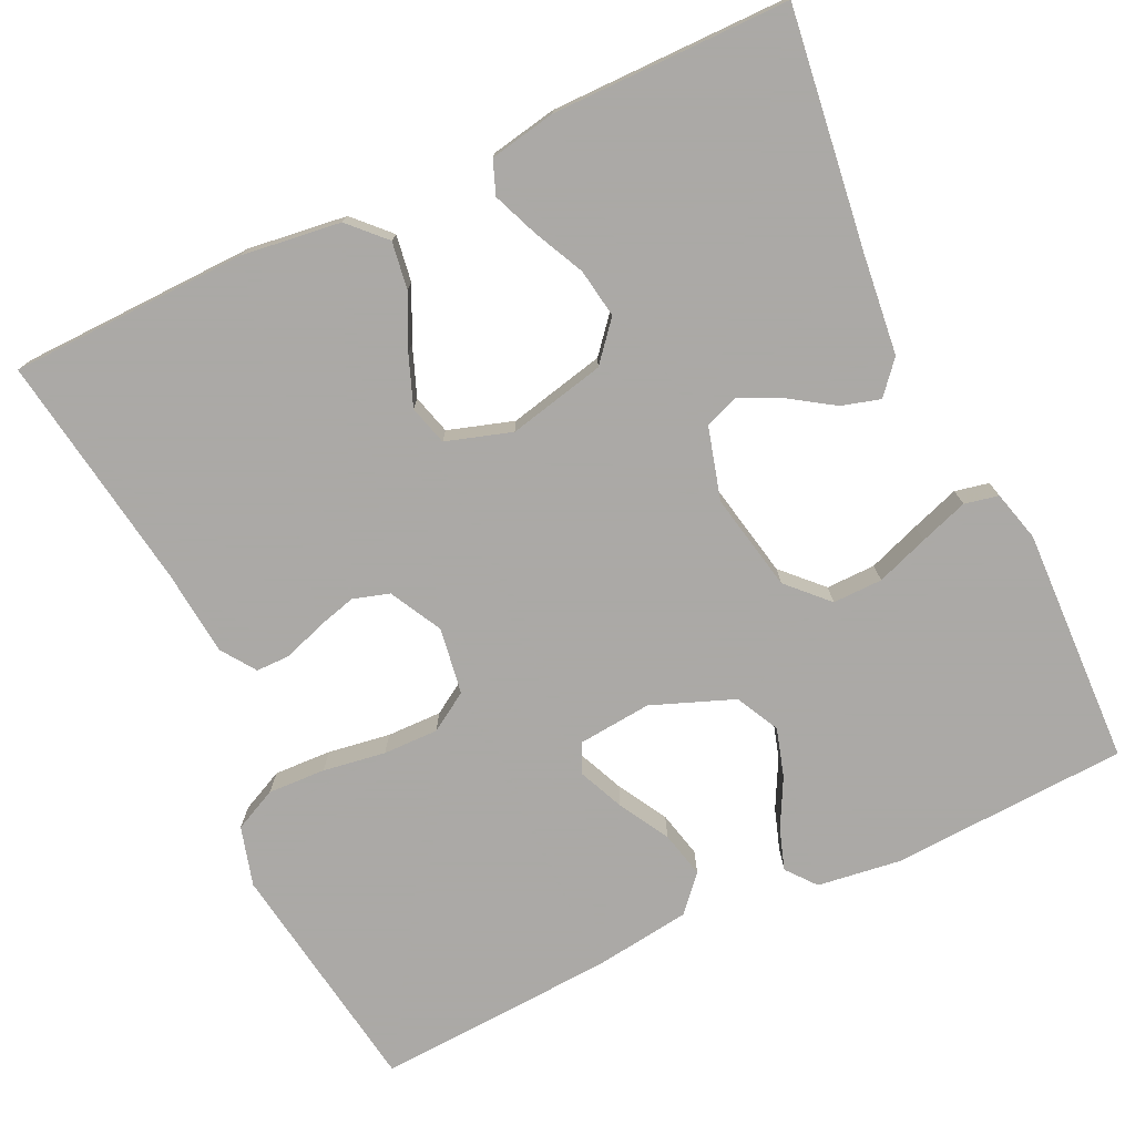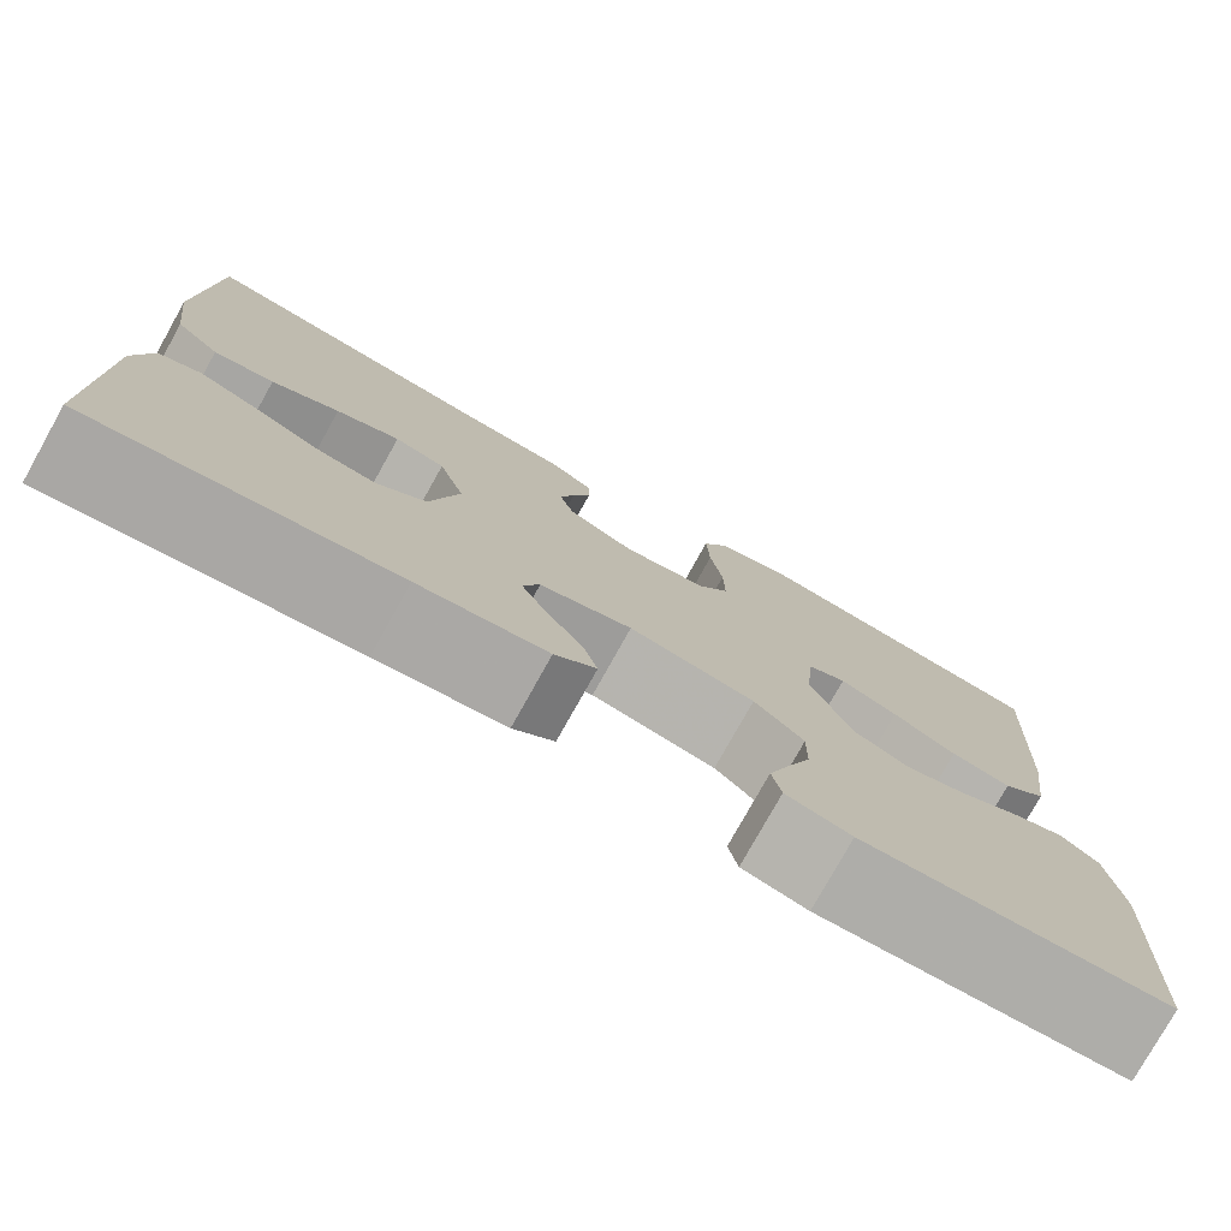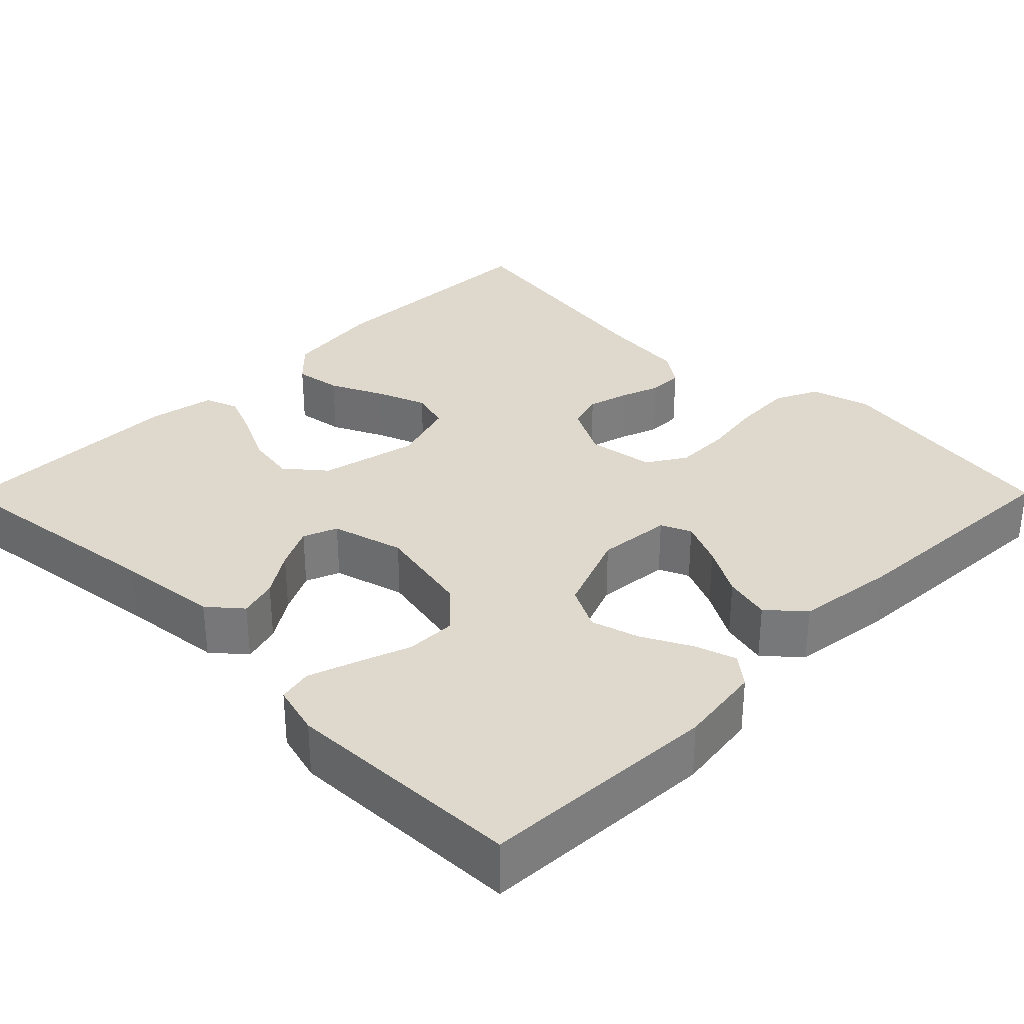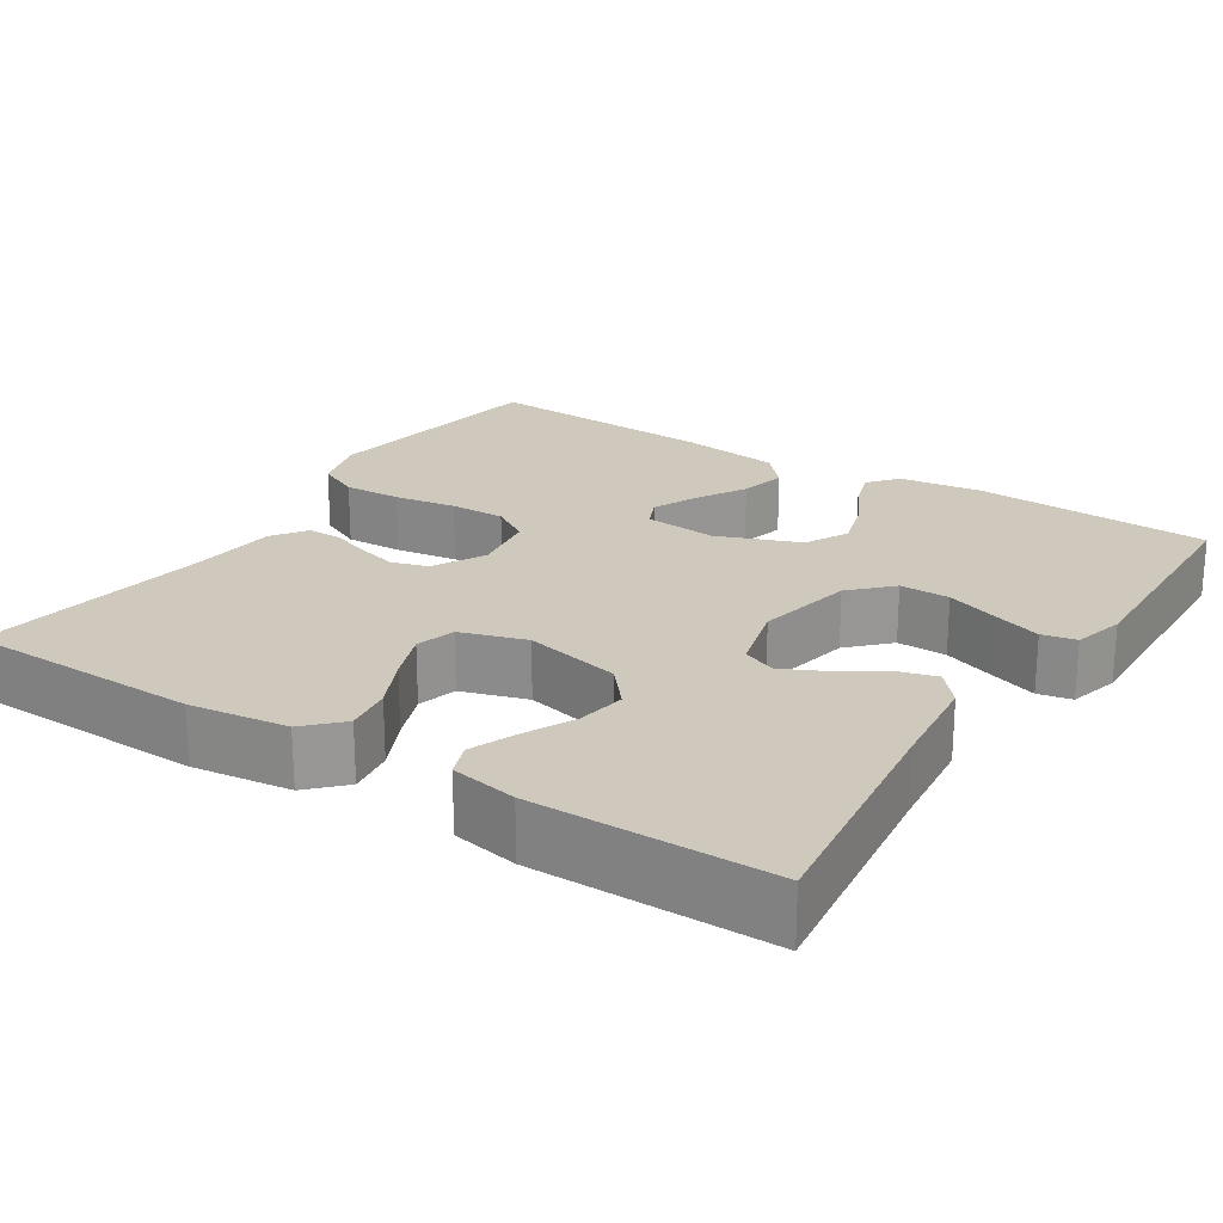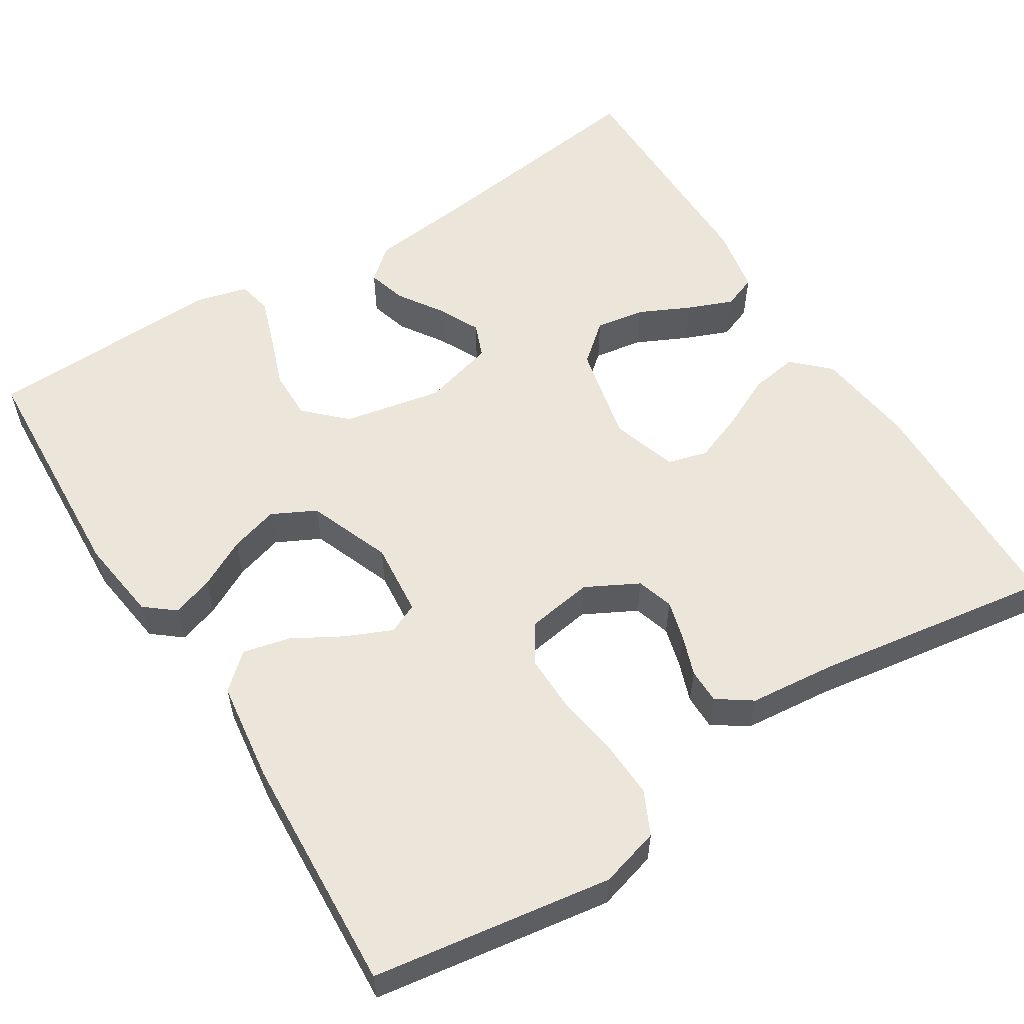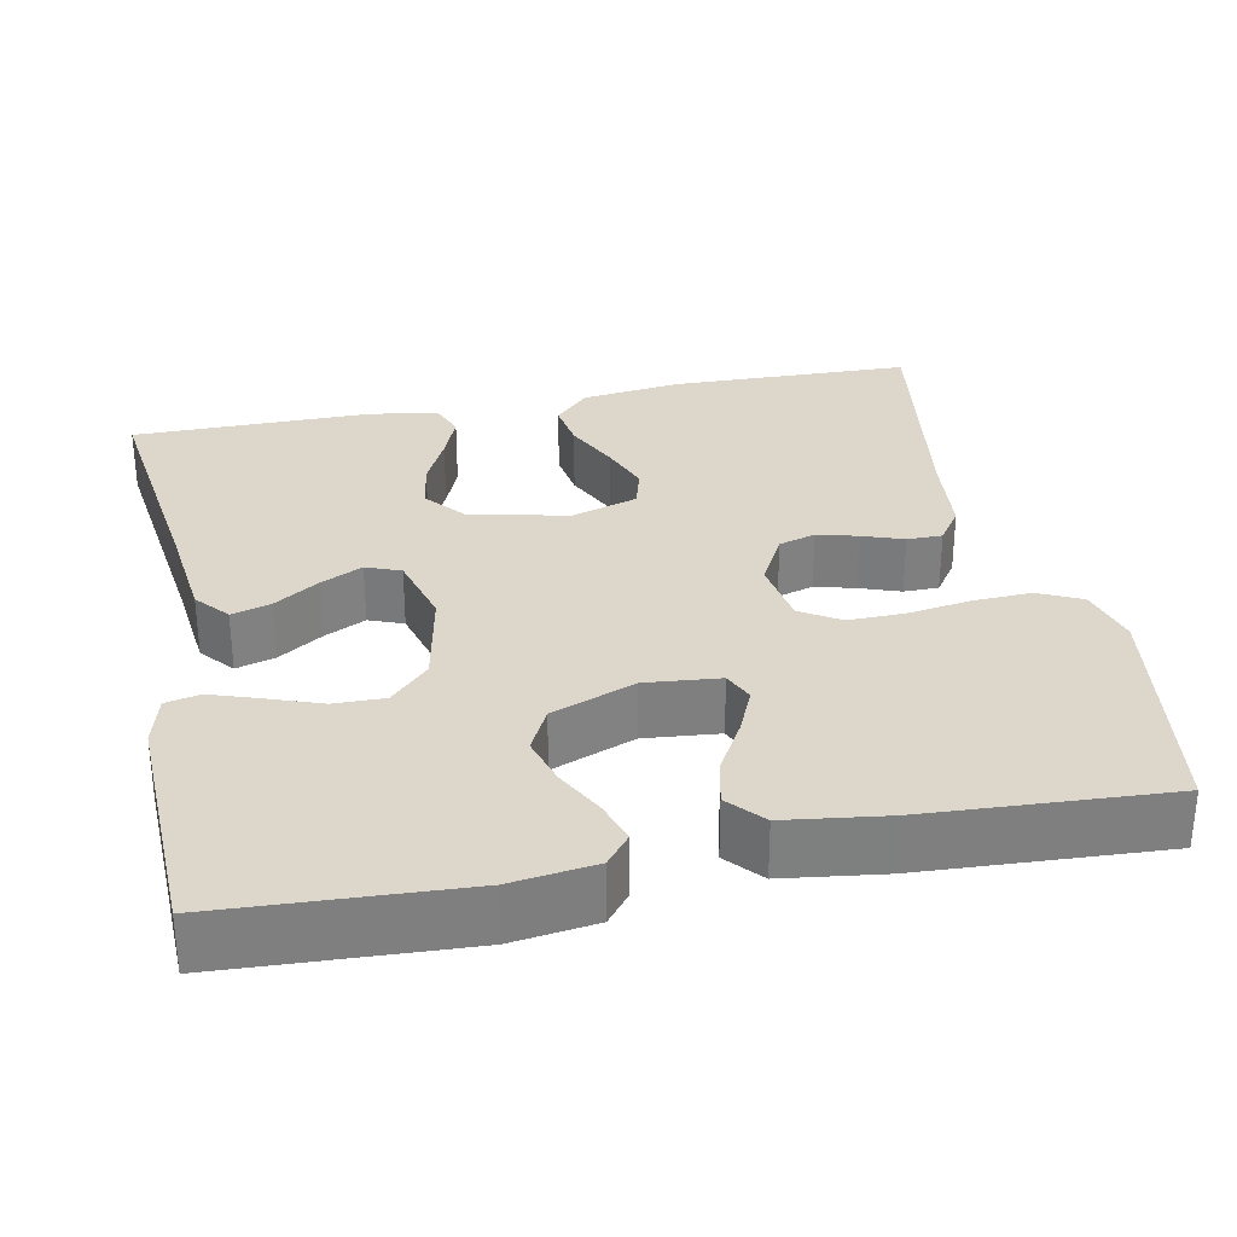
<metadata>
{"format":"obj","ext":"obj","renderer":"f3d","projection":"perspective","resolution":1024,"background":"white","views":[{"elev":-75.5,"azim":115.2,"up":"+Y"},{"elev":-77.9,"azim":150.8,"up":"+Z"},{"elev":32.2,"azim":-135.2,"up":"+Y"},{"elev":22.3,"azim":122.8,"up":"+Y"},{"elev":56.6,"azim":-32.3,"up":"+Y"},{"elev":30.7,"azim":-101.5,"up":"+Y"}]}
</metadata>
<code>
v 0.5 0.07 0.5
v 0.508 0.07 0.2
v 0.492 0.07 0.075
v 0.448 0.07 0.032
v 0.388 0.07 0.041
v 0.321 0.07 0.073
v 0.258 0.07 0.097
v 0.208 0.07 0.083
v 0.182 0.07 0
v 0.21 0.07 -0.123
v 0.259 0.07 -0.164
v 0.321 0.07 -0.154
v 0.385 0.07 -0.123
v 0.442 0.07 -0.1
v 0.484 0.07 -0.116
v 0.5 0.07 -0.2
v 0.5 0.07 -0.5
v 0.2 0.07 -0.461
v 0.073 0.07 -0.447
v 0.032 0.07 -0.412
v 0.046 0.07 -0.363
v 0.082 0.07 -0.308
v 0.108 0.07 -0.255
v 0.091 0.07 -0.212
v 0 0.07 -0.187
v -0.124 0.07 -0.212
v -0.173 0.07 -0.26
v -0.172 0.07 -0.323
v -0.148 0.07 -0.389
v -0.127 0.07 -0.45
v -0.136 0.07 -0.493
v -0.2 0.07 -0.51
v -0.5 0.07 -0.5
v -0.516 0.07 -0.2
v -0.502 0.07 -0.095
v -0.465 0.07 -0.065
v -0.413 0.07 -0.082
v -0.352 0.07 -0.114
v -0.291 0.07 -0.132
v -0.236 0.07 -0.104
v -0.196 0.07 0
v -0.205 0.07 0.093
v -0.243 0.07 0.11
v -0.3 0.07 0.085
v -0.363 0.07 0.049
v -0.422 0.07 0.035
v -0.466 0.07 0.074
v -0.483 0.07 0.2
v -0.5 0.07 0.5
v -0.2 0.07 0.546
v -0.125 0.07 0.525
v -0.099 0.07 0.471
v -0.102 0.07 0.398
v -0.114 0.07 0.319
v -0.115 0.07 0.249
v -0.084 0.07 0.2
v 0 0.07 0.187
v 0.066 0.07 0.222
v 0.08 0.07 0.268
v 0.066 0.07 0.319
v 0.048 0.07 0.369
v 0.048 0.07 0.413
v 0.091 0.07 0.443
v 0.2 0.07 0.454
v 0.5 0 0.5
v 0.508 0 0.2
v 0.492 0 0.075
v 0.448 0 0.032
v 0.388 0 0.041
v 0.321 0 0.073
v 0.258 0 0.097
v 0.208 0 0.083
v 0.182 0 0
v 0.21 0 -0.123
v 0.259 0 -0.164
v 0.321 0 -0.154
v 0.385 0 -0.123
v 0.442 0 -0.1
v 0.484 0 -0.116
v 0.5 0 -0.2
v 0.5 0 -0.5
v 0.2 0 -0.461
v 0.073 0 -0.447
v 0.032 0 -0.412
v 0.046 0 -0.363
v 0.082 0 -0.308
v 0.108 0 -0.255
v 0.091 0 -0.212
v 0 0 -0.187
v -0.124 0 -0.212
v -0.173 0 -0.26
v -0.172 0 -0.323
v -0.148 0 -0.389
v -0.127 0 -0.45
v -0.136 0 -0.493
v -0.2 0 -0.51
v -0.5 0 -0.5
v -0.516 0 -0.2
v -0.502 0 -0.095
v -0.465 0 -0.065
v -0.413 0 -0.082
v -0.352 0 -0.114
v -0.291 0 -0.132
v -0.236 0 -0.104
v -0.196 0 0
v -0.205 0 0.093
v -0.243 0 0.11
v -0.3 0 0.085
v -0.363 0 0.049
v -0.422 0 0.035
v -0.466 0 0.074
v -0.483 0 0.2
v -0.5 0 0.5
v -0.2 0 0.546
v -0.125 0 0.525
v -0.099 0 0.471
v -0.102 0 0.398
v -0.114 0 0.319
v -0.115 0 0.249
v -0.084 0 0.2
v 0 0 0.187
v 0.066 0 0.222
v 0.08 0 0.268
v 0.066 0 0.319
v 0.048 0 0.369
v 0.048 0 0.413
v 0.091 0 0.443
v 0.2 0 0.454
f 61 62 63 64
f 60 61 64 1
f 59 60 1 2
f 58 59 2 3
f 57 58 3 4
f 51 52 53 54
f 51 54 55
f 50 51 55
f 49 50 55
f 48 49 55 56
f 44 45 46 47
f 43 44 47 48
f 35 36 37 38
f 35 38 39
f 34 35 39
f 33 34 39
f 32 33 39 40
f 28 29 30 31
f 28 31 32 40
f 19 20 21 22
f 18 19 22 23
f 17 18 23 24
f 15 16 17 24
f 12 13 14 15
f 4 5 6
f 4 6 7
f 57 4 7
f 43 48 56 57
f 42 43 57 7
f 41 42 7 8
f 27 28 40 41
f 26 27 41
f 25 26 41 8
f 24 25 8 9
f 12 15 24
f 11 12 24
f 10 11 24
f 9 10 24
f 128 127 126 125
f 65 128 125 124
f 66 65 124 123
f 67 66 123 122
f 68 67 122 121
f 118 117 116 115
f 119 118 115
f 119 115 114
f 119 114 113
f 120 119 113 112
f 111 110 109 108
f 112 111 108 107
f 102 101 100 99
f 103 102 99
f 103 99 98
f 103 98 97
f 104 103 97 96
f 95 94 93 92
f 104 96 95 92
f 86 85 84 83
f 87 86 83 82
f 88 87 82 81
f 88 81 80 79
f 79 78 77 76
f 70 69 68
f 71 70 68
f 71 68 121
f 121 120 112 107
f 71 121 107 106
f 72 71 106 105
f 105 104 92 91
f 105 91 90
f 72 105 90 89
f 73 72 89 88
f 88 79 76
f 88 76 75
f 88 75 74
f 88 74 73
f 1 65 66 2
f 2 66 67 3
f 3 67 68 4
f 4 68 69 5
f 5 69 70 6
f 6 70 71 7
f 7 71 72 8
f 8 72 73 9
f 9 73 74 10
f 10 74 75 11
f 11 75 76 12
f 12 76 77 13
f 13 77 78 14
f 14 78 79 15
f 15 79 80 16
f 16 80 81 17
f 17 81 82 18
f 18 82 83 19
f 19 83 84 20
f 20 84 85 21
f 21 85 86 22
f 22 86 87 23
f 23 87 88 24
f 24 88 89 25
f 25 89 90 26
f 26 90 91 27
f 27 91 92 28
f 28 92 93 29
f 29 93 94 30
f 30 94 95 31
f 31 95 96 32
f 32 96 97 33
f 33 97 98 34
f 34 98 99 35
f 35 99 100 36
f 36 100 101 37
f 37 101 102 38
f 38 102 103 39
f 39 103 104 40
f 40 104 105 41
f 41 105 106 42
f 42 106 107 43
f 43 107 108 44
f 44 108 109 45
f 45 109 110 46
f 46 110 111 47
f 47 111 112 48
f 48 112 113 49
f 49 113 114 50
f 50 114 115 51
f 51 115 116 52
f 52 116 117 53
f 53 117 118 54
f 54 118 119 55
f 55 119 120 56
f 56 120 121 57
f 57 121 122 58
f 58 122 123 59
f 59 123 124 60
f 60 124 125 61
f 61 125 126 62
f 62 126 127 63
f 63 127 128 64
f 64 128 65 1

</code>
